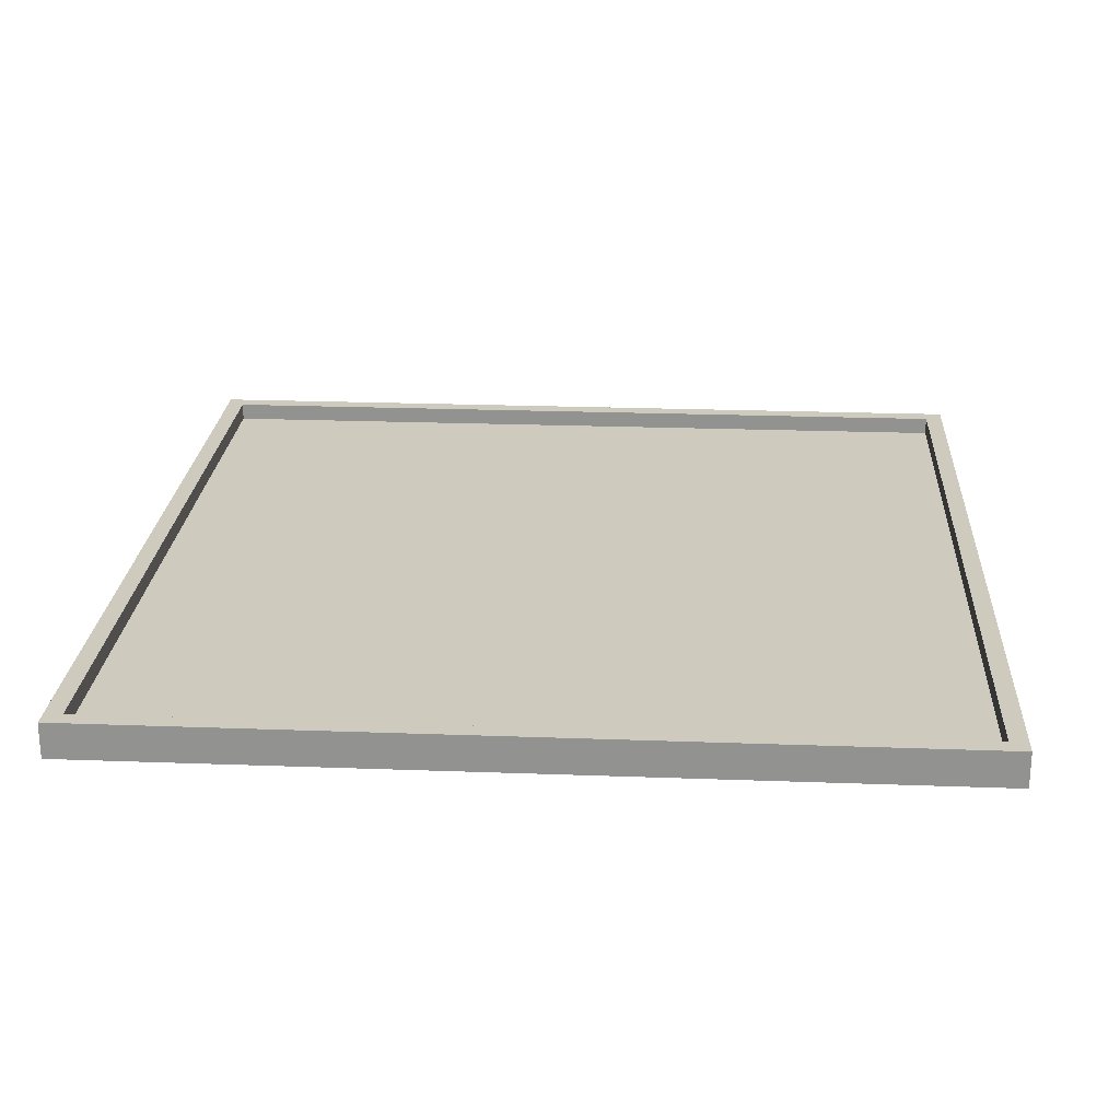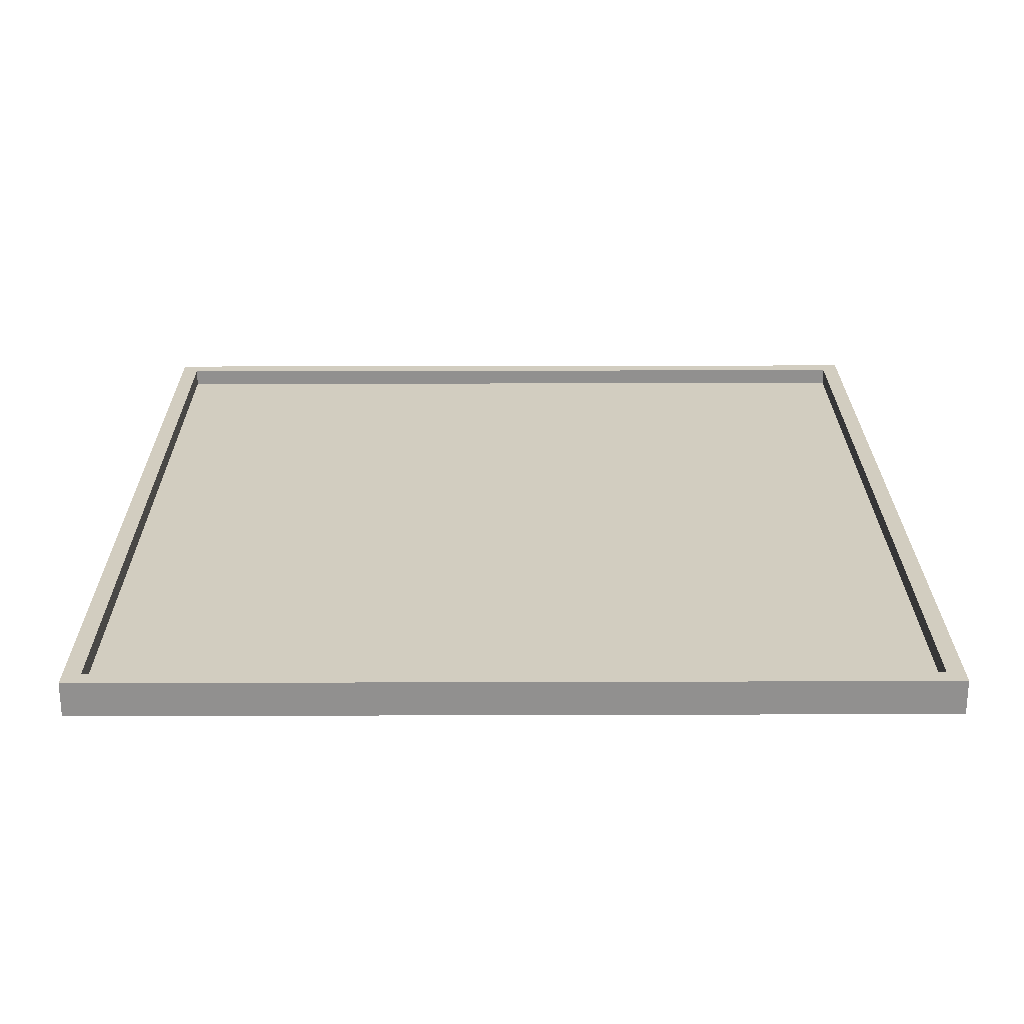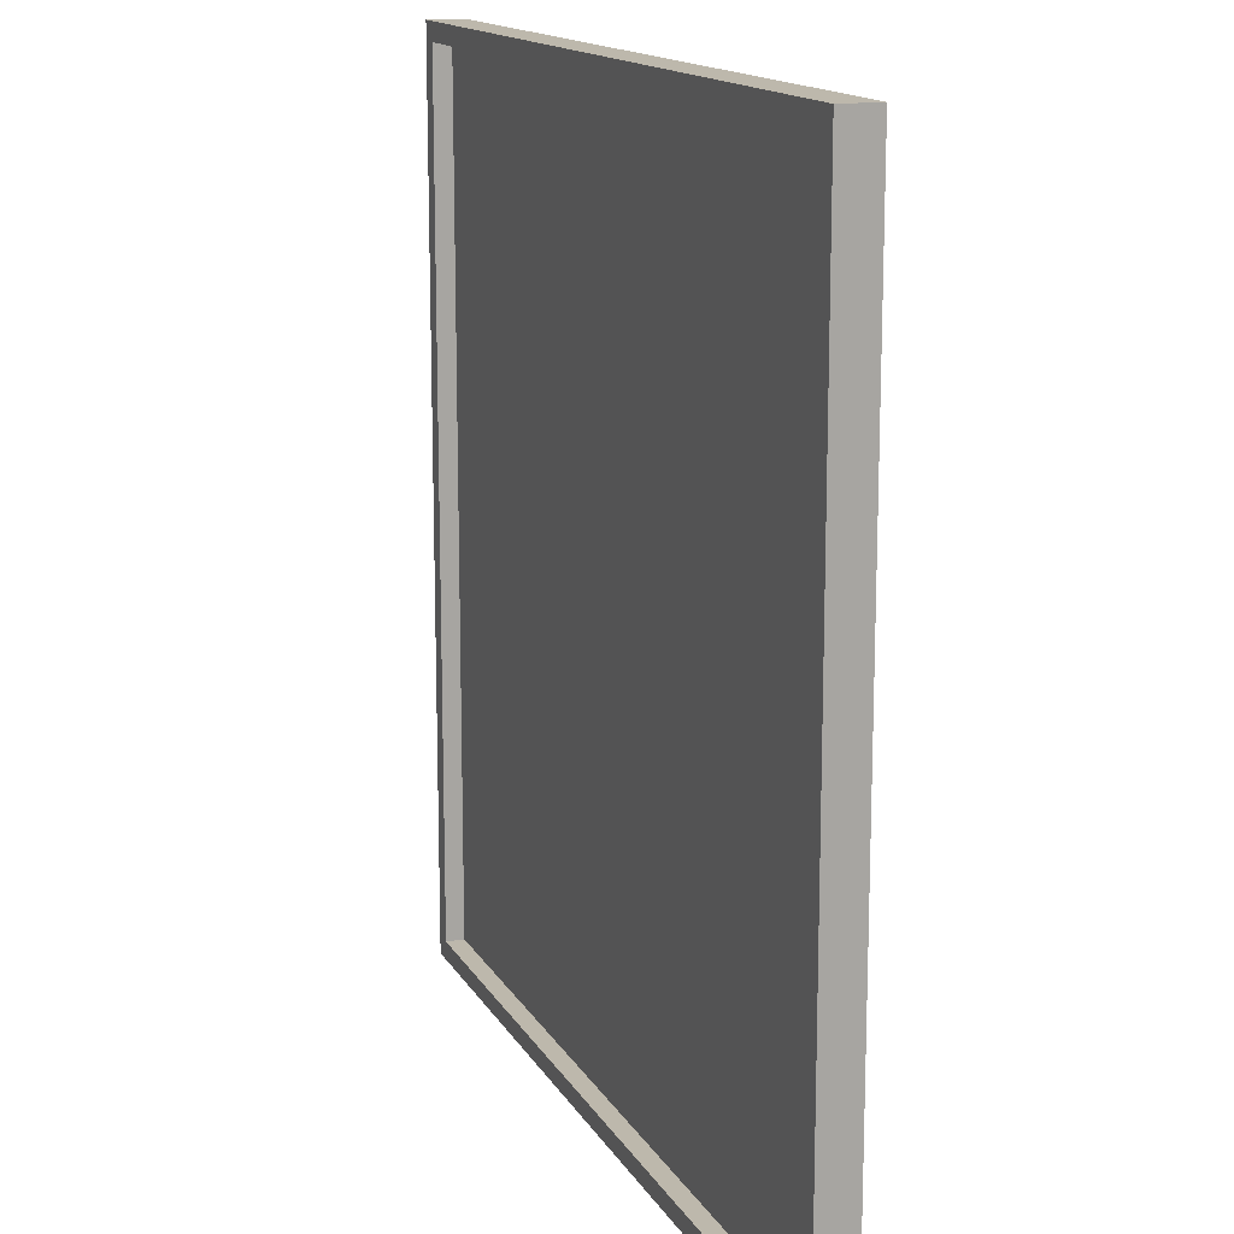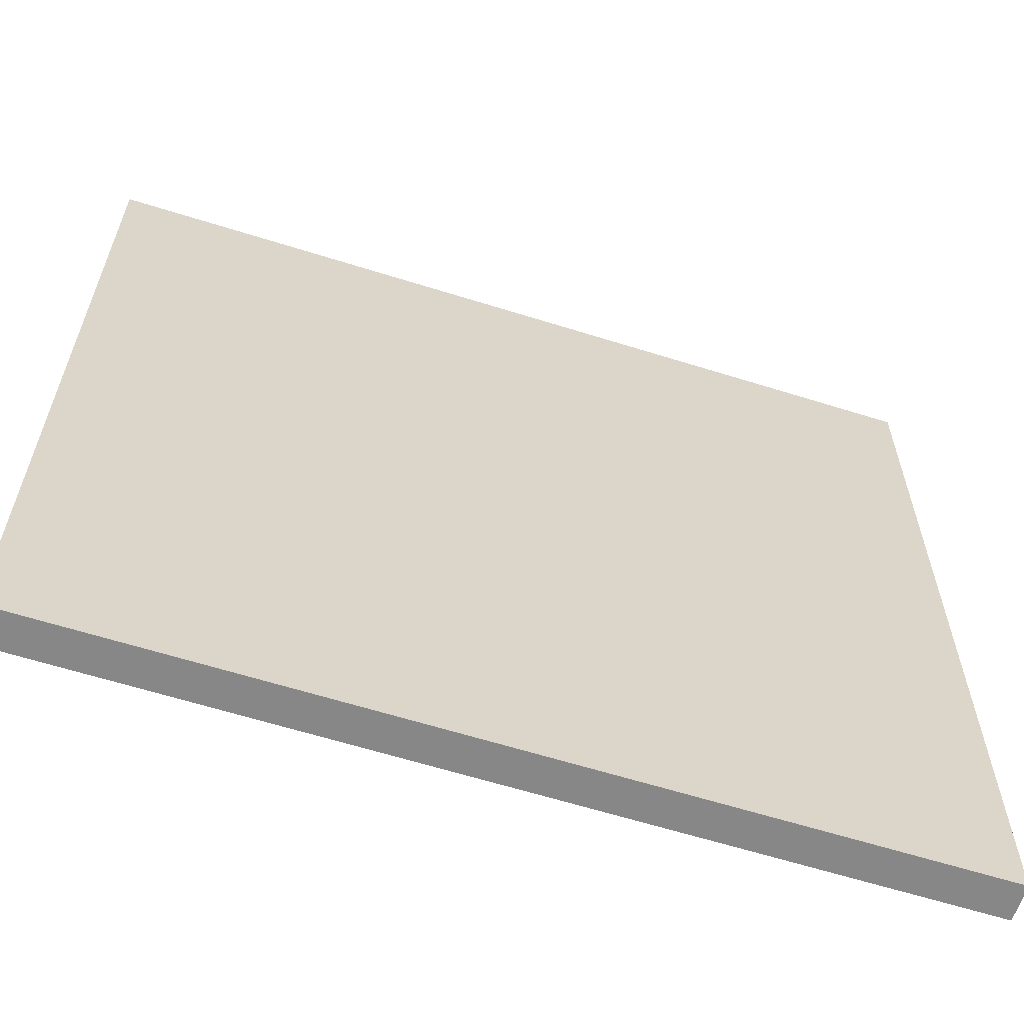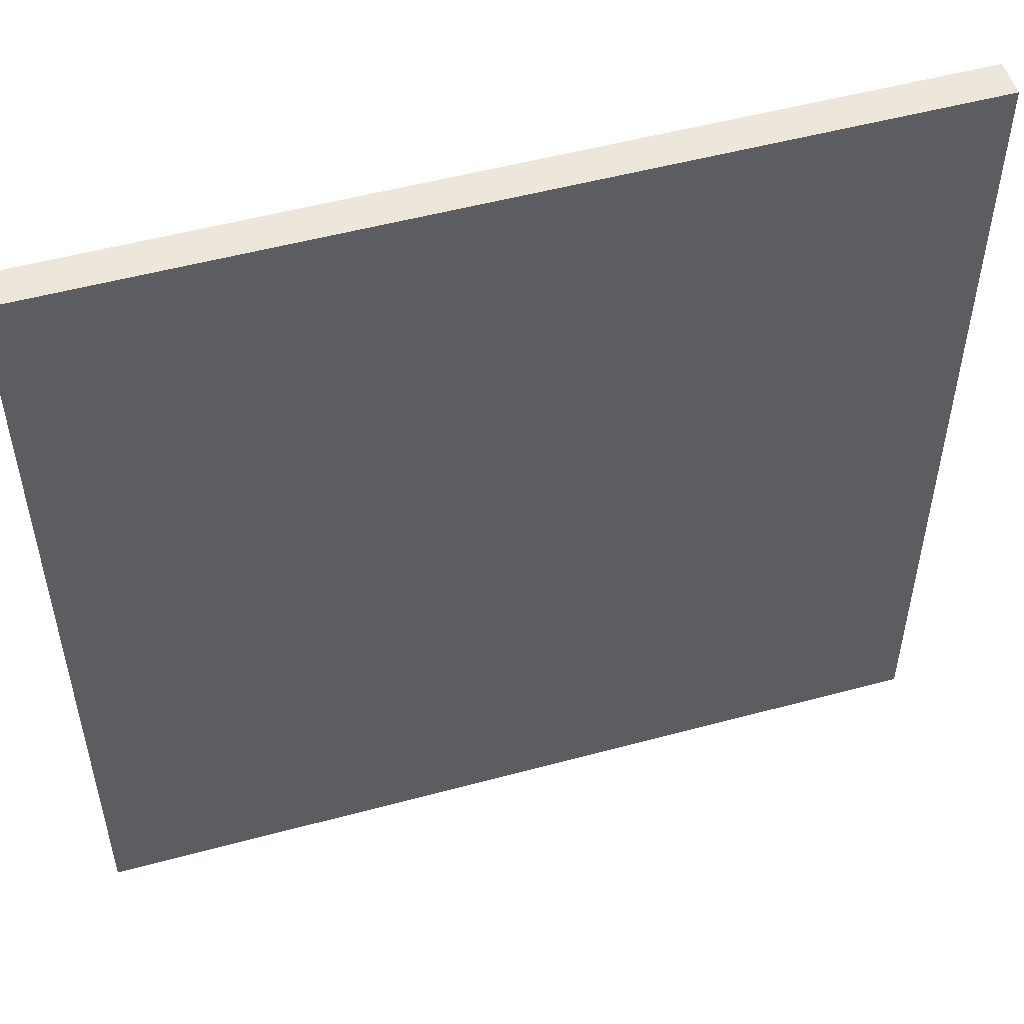
<metadata>
{"format":"obj","ext":"obj","renderer":"f3d","projection":"perspective","resolution":1024,"background":"white","views":[{"elev":23.2,"azim":-176.4,"up":"+Y"},{"elev":24.3,"azim":179.7,"up":"+Y"},{"elev":14.7,"azim":-110.2,"up":"+Z"},{"elev":-62.3,"azim":-17.7,"up":"+Z"},{"elev":52.1,"azim":-16.3,"up":"+Z"}]}
</metadata>
<code>
o
v -16.8 0 -50.3
v -16.8 0 -45.5
v -16.8 0.1 -50.3
v -16.8 0.1 -45.5
v -16.8 0.2 -50.3
v -16.8 0.2 -45.5
v -12.1 0.1 -50.2
v -12.1 0.1 -45.6
v -12.1 0.2 -50.2
v -12.1 0.2 -45.6
v -16.7 0.1 -50.2
v -16.7 0.1 -45.6
v -16.7 0.2 -50.2
v -16.7 0.2 -45.6
v -12 0 -50.3
v -12 0 -45.5
v -12 0.1 -50.3
v -12 0.1 -45.5
v -12 0.2 -50.3
v -12 0.2 -45.5
v -16.8 0 -50.3
v -16.8 0.1 -50.3
v -16.8 0.2 -50.3
v -12 0 -50.3
v -12 0.1 -50.3
v -12 0.2 -50.3
v -16.7 0.1 -45.6
v -16.7 0.2 -45.6
v -12.1 0.1 -45.6
v -12.1 0.2 -45.6
v -16.7 0.1 -50.2
v -16.7 0.2 -50.2
v -12.1 0.1 -50.2
v -12.1 0.2 -50.2
v -16.8 0 -45.5
v -16.8 0.1 -45.5
v -16.8 0.2 -45.5
v -12 0 -45.5
v -12 0.1 -45.5
v -12 0.2 -45.5
v -16.8 0 -50.3
v -12 0 -50.3
v -16.8 0 -45.5
v -12 0 -45.5
v -16.7 0.1 -50.2
v -12.1 0.1 -50.2
v -16.7 0.1 -45.6
v -12.1 0.1 -45.6
v -16.8 0.2 -50.3
v -12 0.2 -50.3
v -16.7 0.2 -50.2
v -12.1 0.2 -50.2
v -16.7 0.2 -45.6
v -12.1 0.2 -45.6
v -16.8 0.2 -45.5
v -12 0.2 -45.5
f 1 2 3
f 3 2 4
f 3 4 5
f 5 4 6
f 7 8 9
f 9 8 10
f 13 12 11
f 14 12 13
f 17 16 15
f 18 16 17
f 19 18 17
f 20 18 19
f 21 22 24
f 22 23 25
f 24 22 25
f 25 23 26
f 27 28 29
f 29 28 30
f 33 32 31
f 34 32 33
f 38 36 35
f 39 37 36
f 39 36 38
f 40 37 39
f 41 42 43
f 43 42 44
f 47 46 45
f 48 46 47
f 51 50 49
f 52 50 51
f 53 51 49
f 54 50 52
f 55 53 49
f 55 54 53
f 56 50 54
f 56 54 55

</code>
